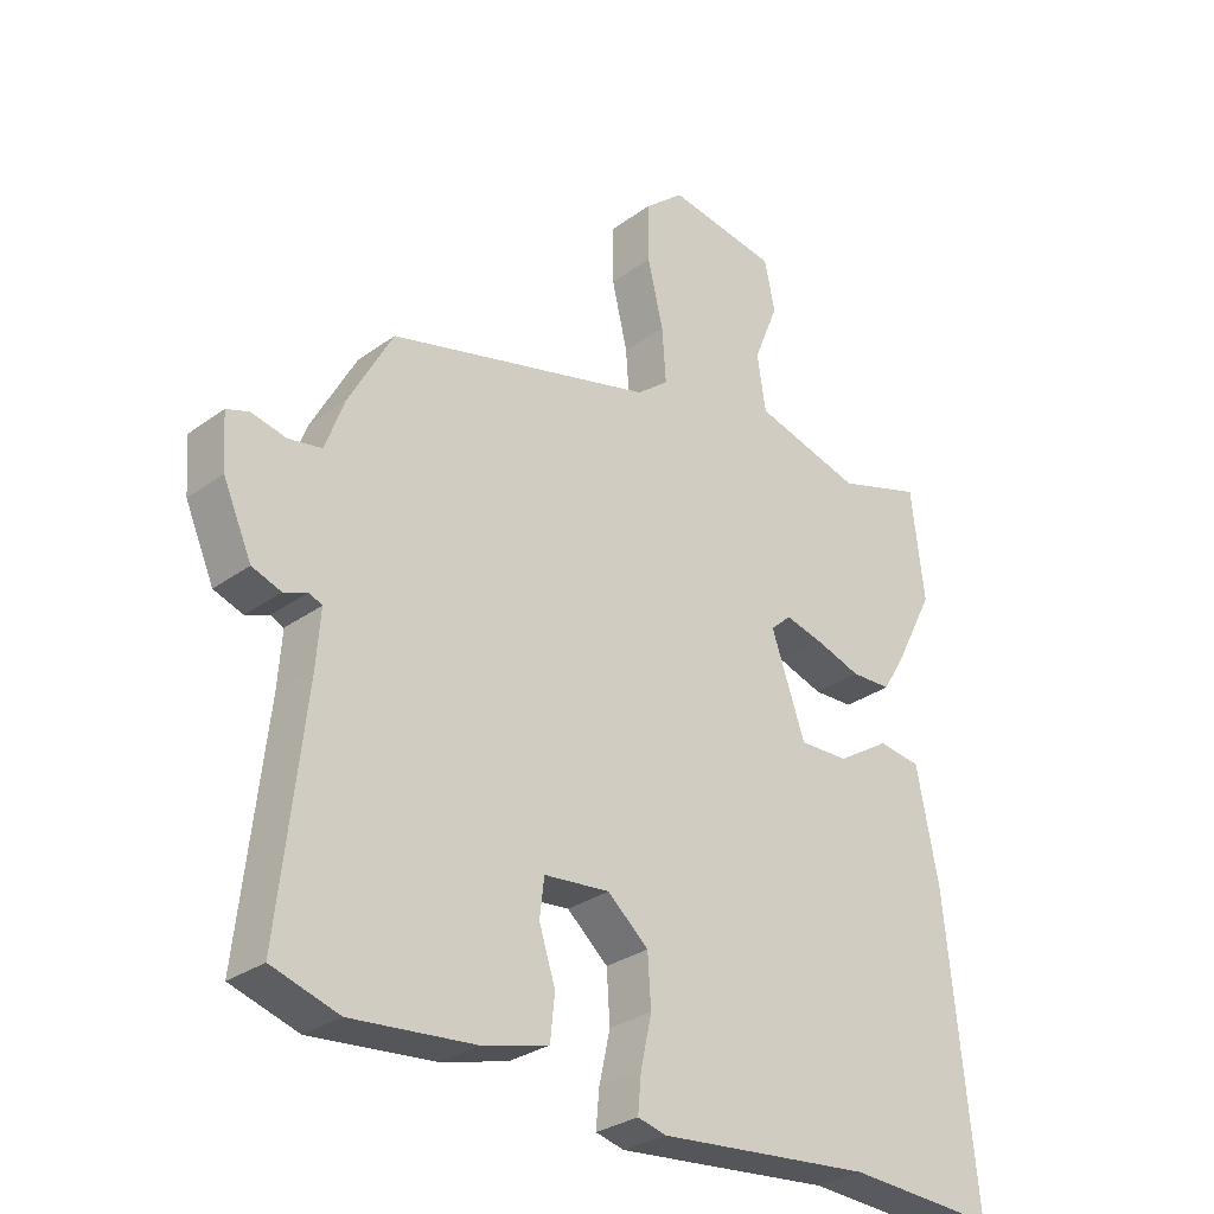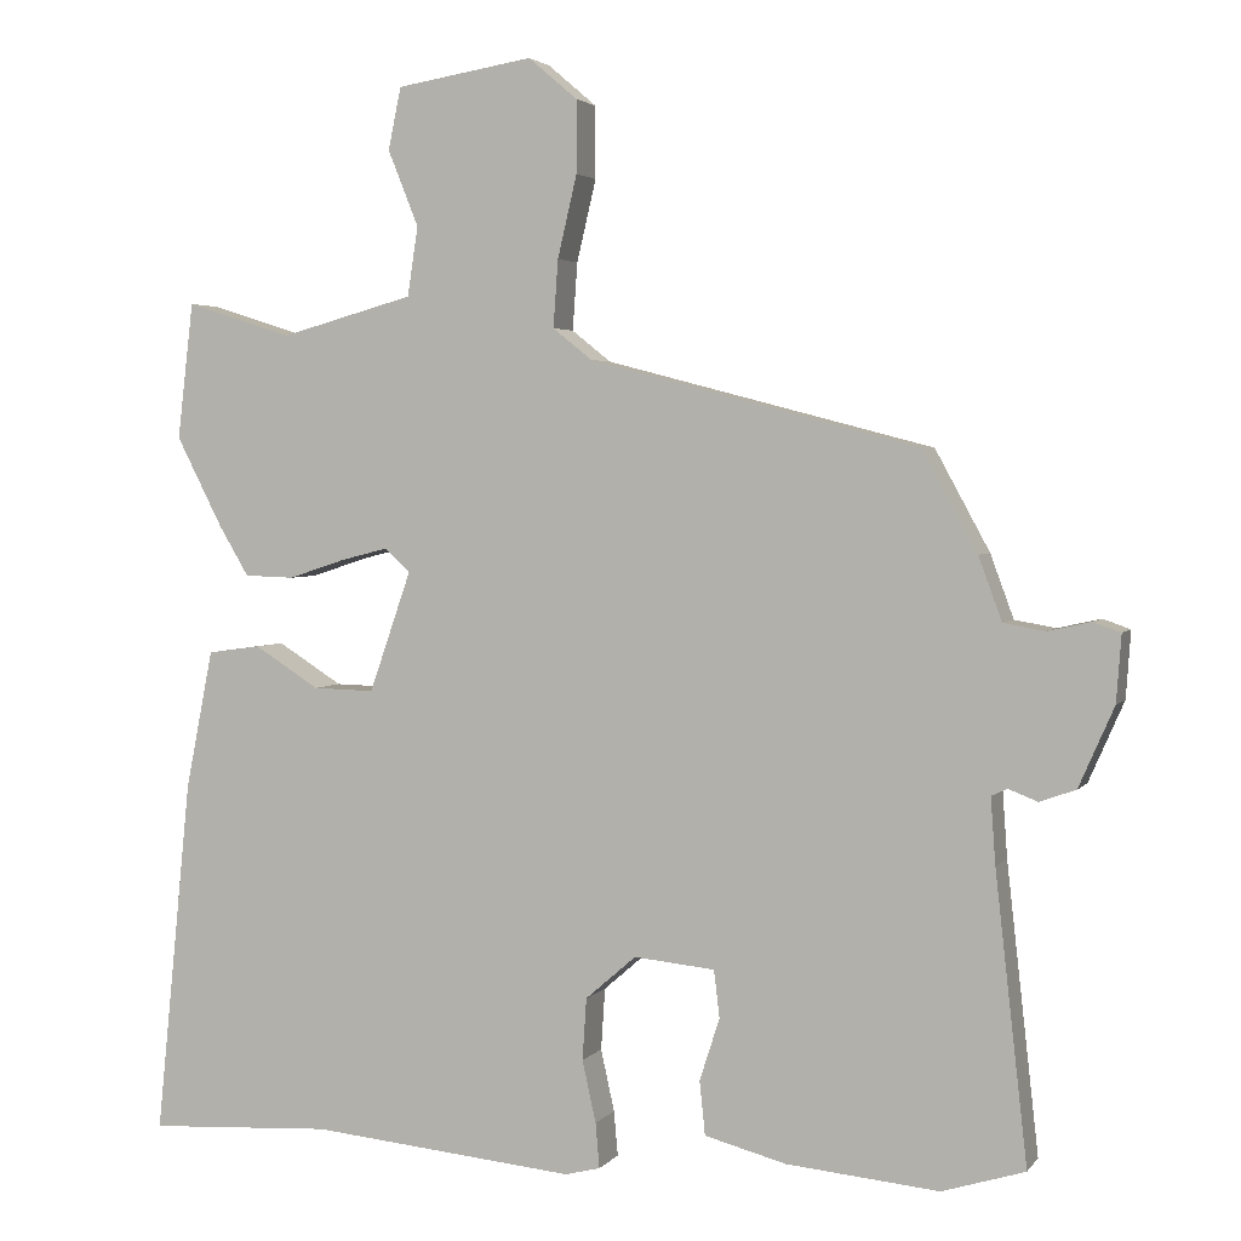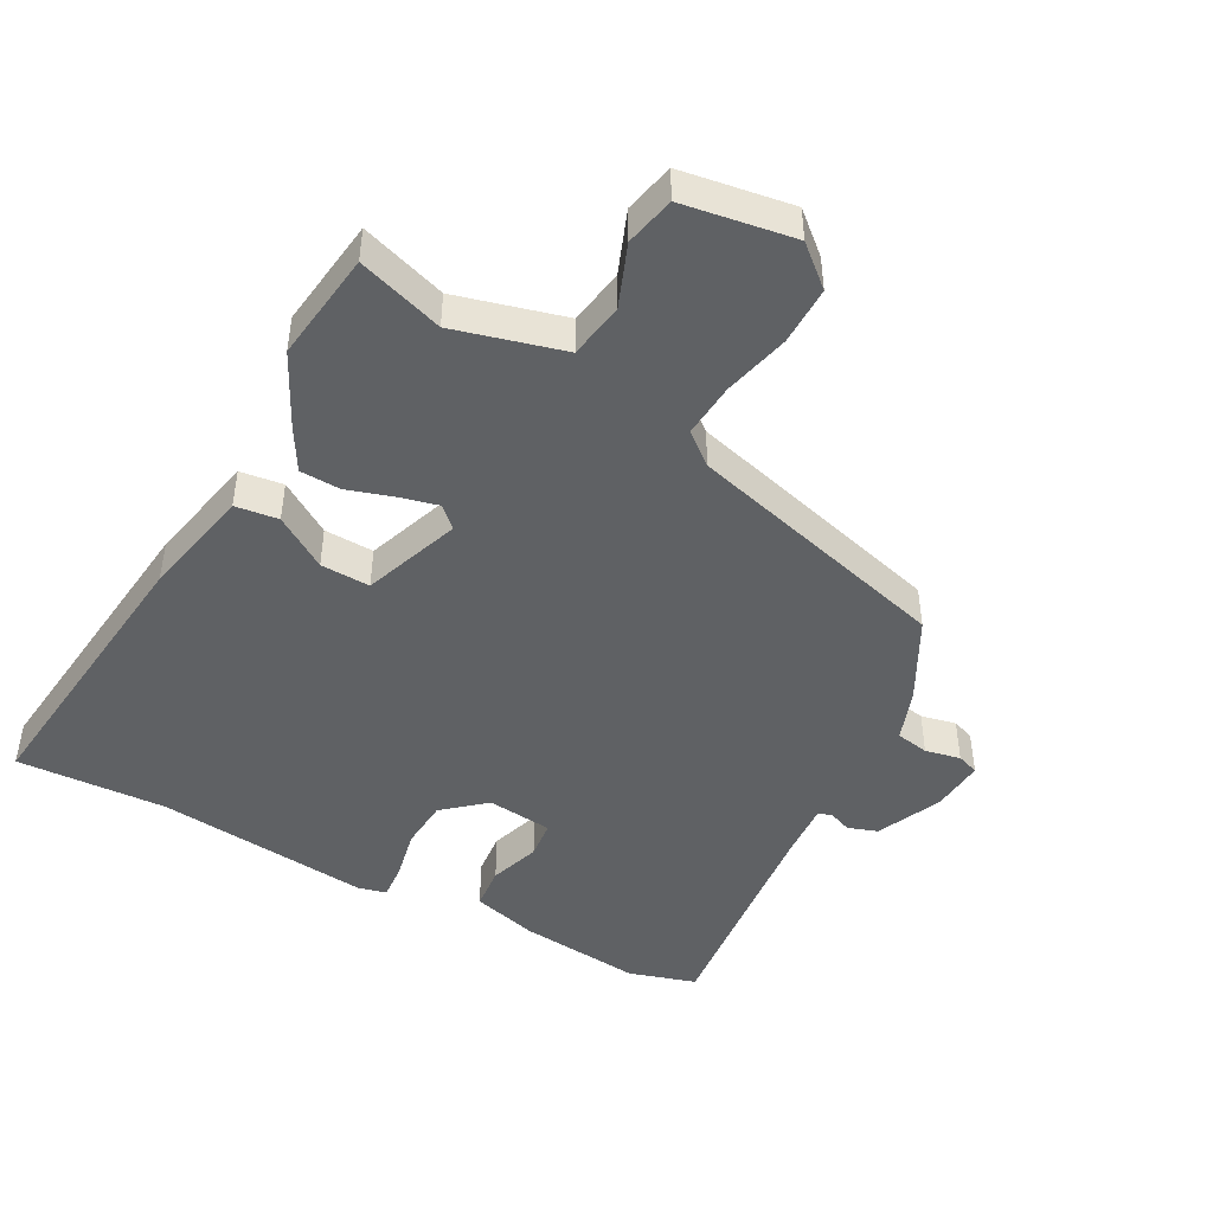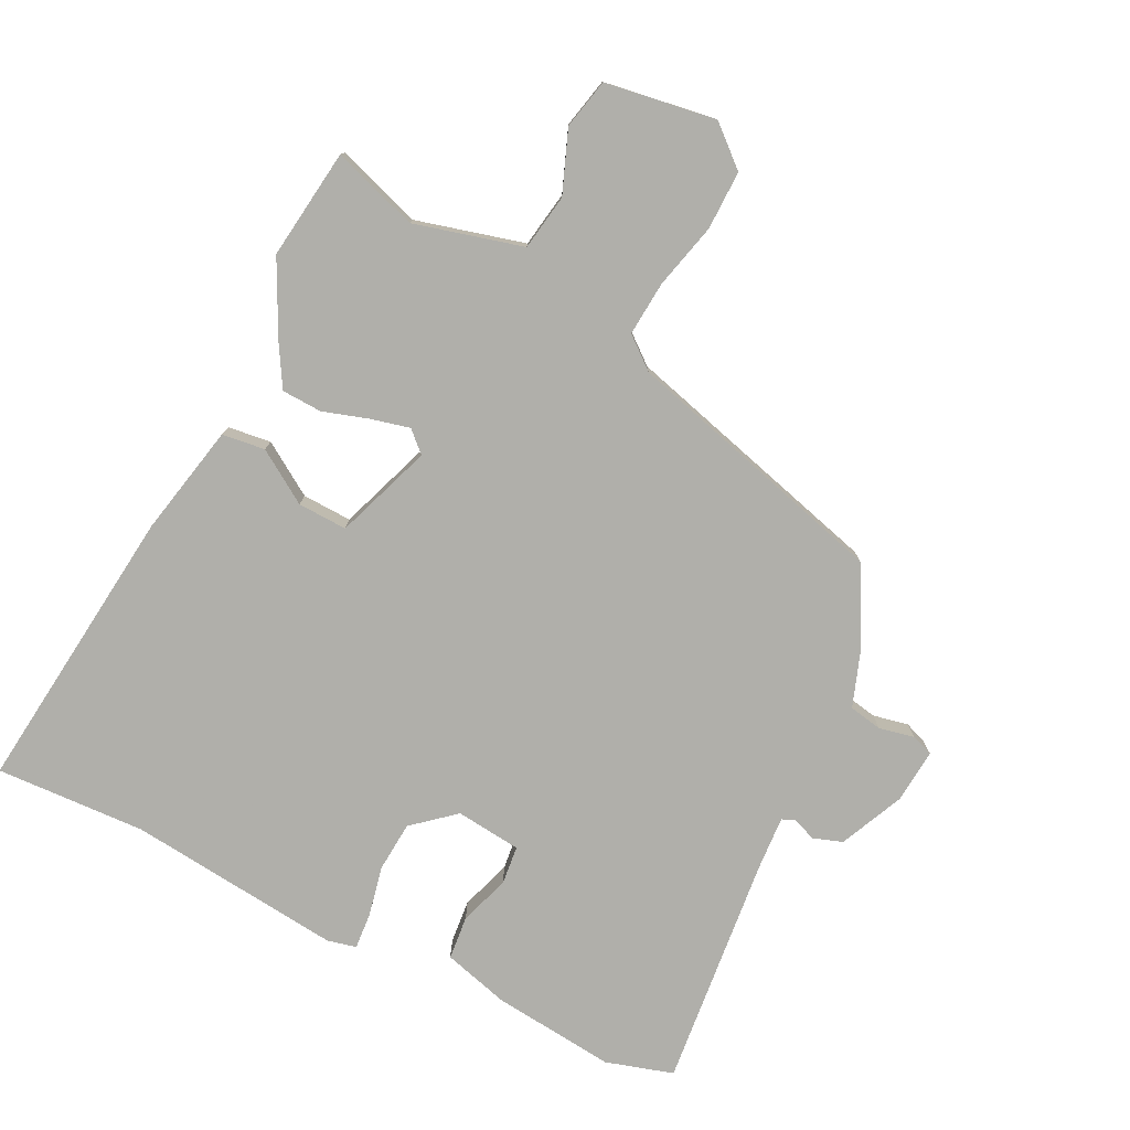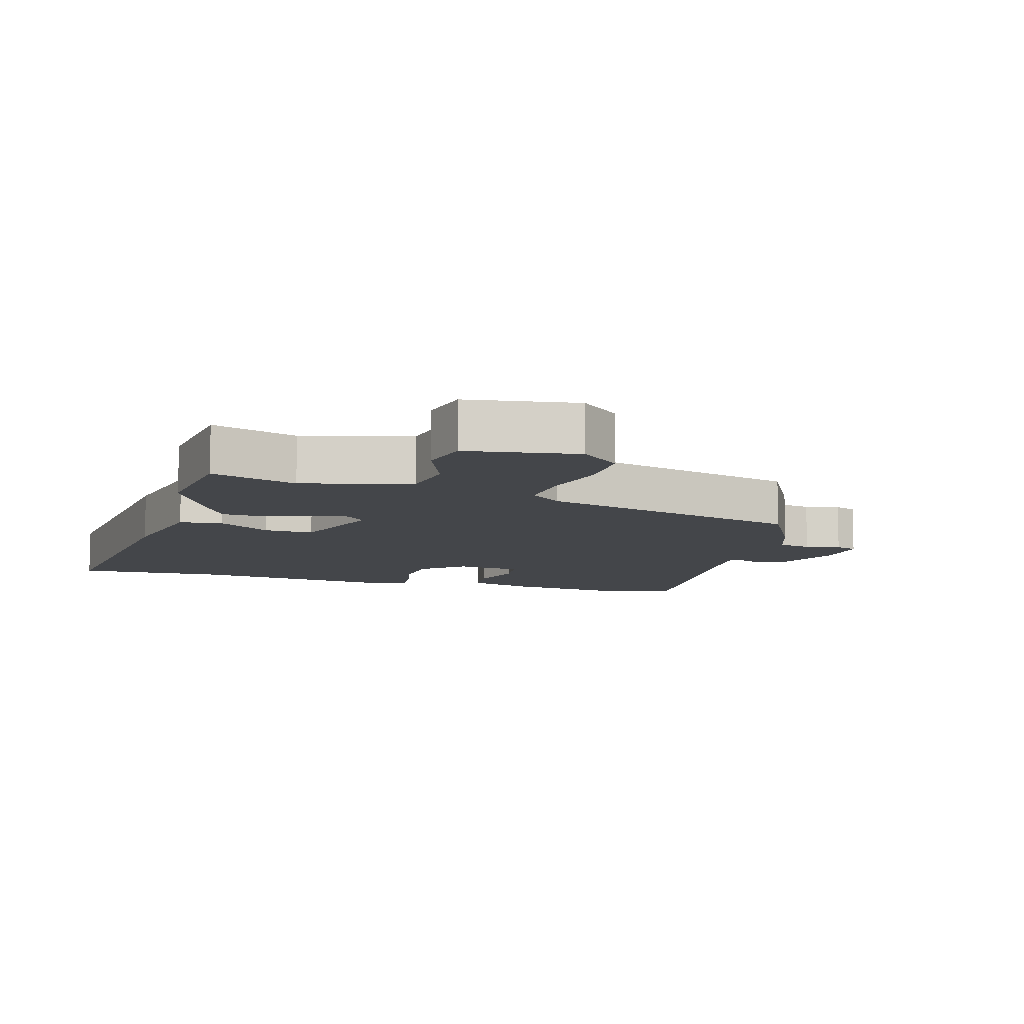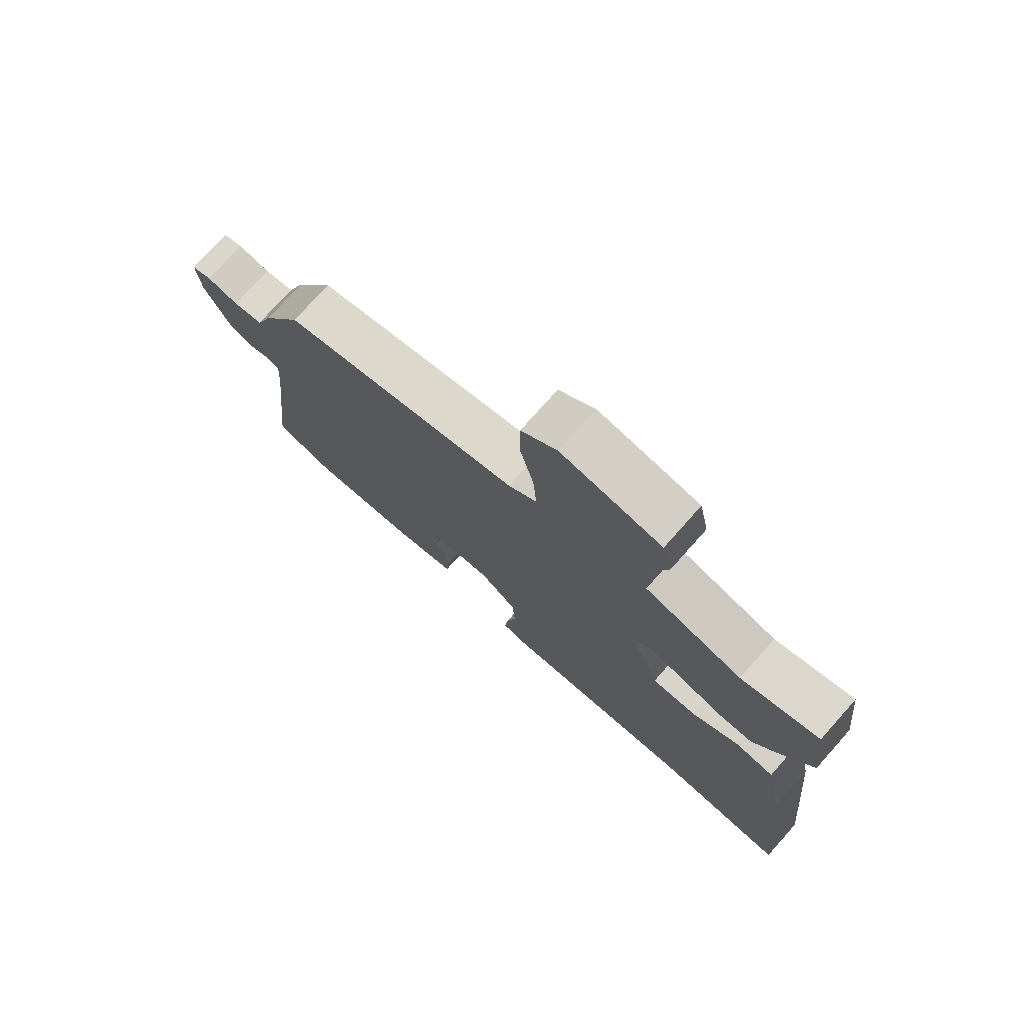
<metadata>
{"format":"obj","ext":"obj","renderer":"f3d","projection":"perspective","resolution":1024,"background":"white","views":[{"elev":-29.6,"azim":136.7,"up":"+Z"},{"elev":3.1,"azim":18.8,"up":"+Z"},{"elev":-45.9,"azim":-29.0,"up":"+Y"},{"elev":-78.0,"azim":-27.1,"up":"+Y"},{"elev":-9.4,"azim":-16.9,"up":"+Y"},{"elev":75.9,"azim":-138.3,"up":"+Z"}]}
</metadata>
<code>
v -0.319 0.07 -0.49
v -0.549 0.07 -0.503
v -0.504 0.07 -0.057
v -0.47 0.07 0.115
v -0.404 0.07 0.124
v -0.323 0.07 0.073
v -0.247 0.07 0.071
v -0.195 0.07 0.221
v -0.227 0.07 0.25
v -0.286 0.07 0.235
v -0.356 0.07 0.212
v -0.418 0.07 0.214
v -0.455 0.07 0.276
v -0.513 0.07 0.389
v -0.493 0.07 0.559
v -0.361 0.07 0.517
v -0.195 0.07 0.563
v -0.182 0.07 0.649
v -0.22 0.07 0.744
v -0.204 0.07 0.821
v -0.034 0.07 0.849
v 0.027 0.07 0.797
v 0.027 0.07 0.707
v 0.003 0.07 0.605
v -0.003 0.07 0.521
v 0.046 0.07 0.482
v 0.456 0.07 0.375
v 0.524 0.07 0.25
v 0.553 0.07 0.171
v 0.604 0.07 0.162
v 0.658 0.07 0.174
v 0.692 0.07 0.162
v 0.686 0.07 0.079
v 0.642 0.07 -0.021
v 0.597 0.07 -0.037
v 0.561 0.07 -0.023
v 0.541 0.07 -0.032
v 0.547 0.07 -0.115
v 0.587 0.07 -0.473
v 0.484 0.07 -0.505
v 0.294 0.07 -0.487
v 0.192 0.07 -0.46
v 0.185 0.07 -0.393
v 0.21 0.07 -0.315
v 0.203 0.07 -0.256
v 0.102 0.07 -0.246
v 0.039 0.07 -0.301
v 0.034 0.07 -0.378
v 0.051 0.07 -0.455
v 0.056 0.07 -0.511
v 0.012 0.07 -0.522
v -0.319 0 -0.49
v -0.549 0 -0.503
v -0.504 0 -0.057
v -0.47 0 0.115
v -0.404 0 0.124
v -0.323 0 0.073
v -0.247 0 0.071
v -0.195 0 0.221
v -0.227 0 0.25
v -0.286 0 0.235
v -0.356 0 0.212
v -0.418 0 0.214
v -0.455 0 0.276
v -0.513 0 0.389
v -0.493 0 0.559
v -0.361 0 0.517
v -0.195 0 0.563
v -0.182 0 0.649
v -0.22 0 0.744
v -0.204 0 0.821
v -0.034 0 0.849
v 0.027 0 0.797
v 0.027 0 0.707
v 0.003 0 0.605
v -0.003 0 0.521
v 0.046 0 0.482
v 0.456 0 0.375
v 0.524 0 0.25
v 0.553 0 0.171
v 0.604 0 0.162
v 0.658 0 0.174
v 0.692 0 0.162
v 0.686 0 0.079
v 0.642 0 -0.021
v 0.597 0 -0.037
v 0.561 0 -0.023
v 0.541 0 -0.032
v 0.547 0 -0.115
v 0.587 0 -0.473
v 0.484 0 -0.505
v 0.294 0 -0.487
v 0.192 0 -0.46
v 0.185 0 -0.393
v 0.21 0 -0.315
v 0.203 0 -0.256
v 0.102 0 -0.246
v 0.039 0 -0.301
v 0.034 0 -0.378
v 0.051 0 -0.455
v 0.056 0 -0.511
v 0.012 0 -0.522
f 48 49 50 51
f 47 48 51 1
f 46 47 1 2
f 41 42 43 44
f 41 44 45
f 38 39 40 41
f 37 38 41 45
f 33 34 35 36
f 33 36 37
f 30 31 32 33
f 29 30 33 37
f 26 27 28 29
f 26 29 37 45
f 21 22 23 24
f 21 24 25
f 18 19 20 21
f 17 18 21 25
f 16 17 25 26
f 14 15 16
f 10 11 12 13
f 9 10 13 14
f 3 4 5 6
f 46 2 3 6
f 46 6 7
f 45 46 7 8
f 26 45 8
f 9 14 16 26
f 8 9 26
f 102 101 100 99
f 52 102 99 98
f 53 52 98 97
f 95 94 93 92
f 96 95 92
f 92 91 90 89
f 96 92 89 88
f 87 86 85 84
f 88 87 84
f 84 83 82 81
f 88 84 81 80
f 80 79 78 77
f 96 88 80 77
f 75 74 73 72
f 76 75 72
f 72 71 70 69
f 76 72 69 68
f 77 76 68 67
f 67 66 65
f 64 63 62 61
f 65 64 61 60
f 57 56 55 54
f 57 54 53 97
f 58 57 97
f 59 58 97 96
f 59 96 77
f 77 67 65 60
f 77 60 59
f 1 52 53 2
f 2 53 54 3
f 3 54 55 4
f 4 55 56 5
f 5 56 57 6
f 6 57 58 7
f 7 58 59 8
f 8 59 60 9
f 9 60 61 10
f 10 61 62 11
f 11 62 63 12
f 12 63 64 13
f 13 64 65 14
f 14 65 66 15
f 15 66 67 16
f 16 67 68 17
f 17 68 69 18
f 18 69 70 19
f 19 70 71 20
f 20 71 72 21
f 21 72 73 22
f 22 73 74 23
f 23 74 75 24
f 24 75 76 25
f 25 76 77 26
f 26 77 78 27
f 27 78 79 28
f 28 79 80 29
f 29 80 81 30
f 30 81 82 31
f 31 82 83 32
f 32 83 84 33
f 33 84 85 34
f 34 85 86 35
f 35 86 87 36
f 36 87 88 37
f 37 88 89 38
f 38 89 90 39
f 39 90 91 40
f 40 91 92 41
f 41 92 93 42
f 42 93 94 43
f 43 94 95 44
f 44 95 96 45
f 45 96 97 46
f 46 97 98 47
f 47 98 99 48
f 48 99 100 49
f 49 100 101 50
f 50 101 102 51
f 51 102 52 1

</code>
